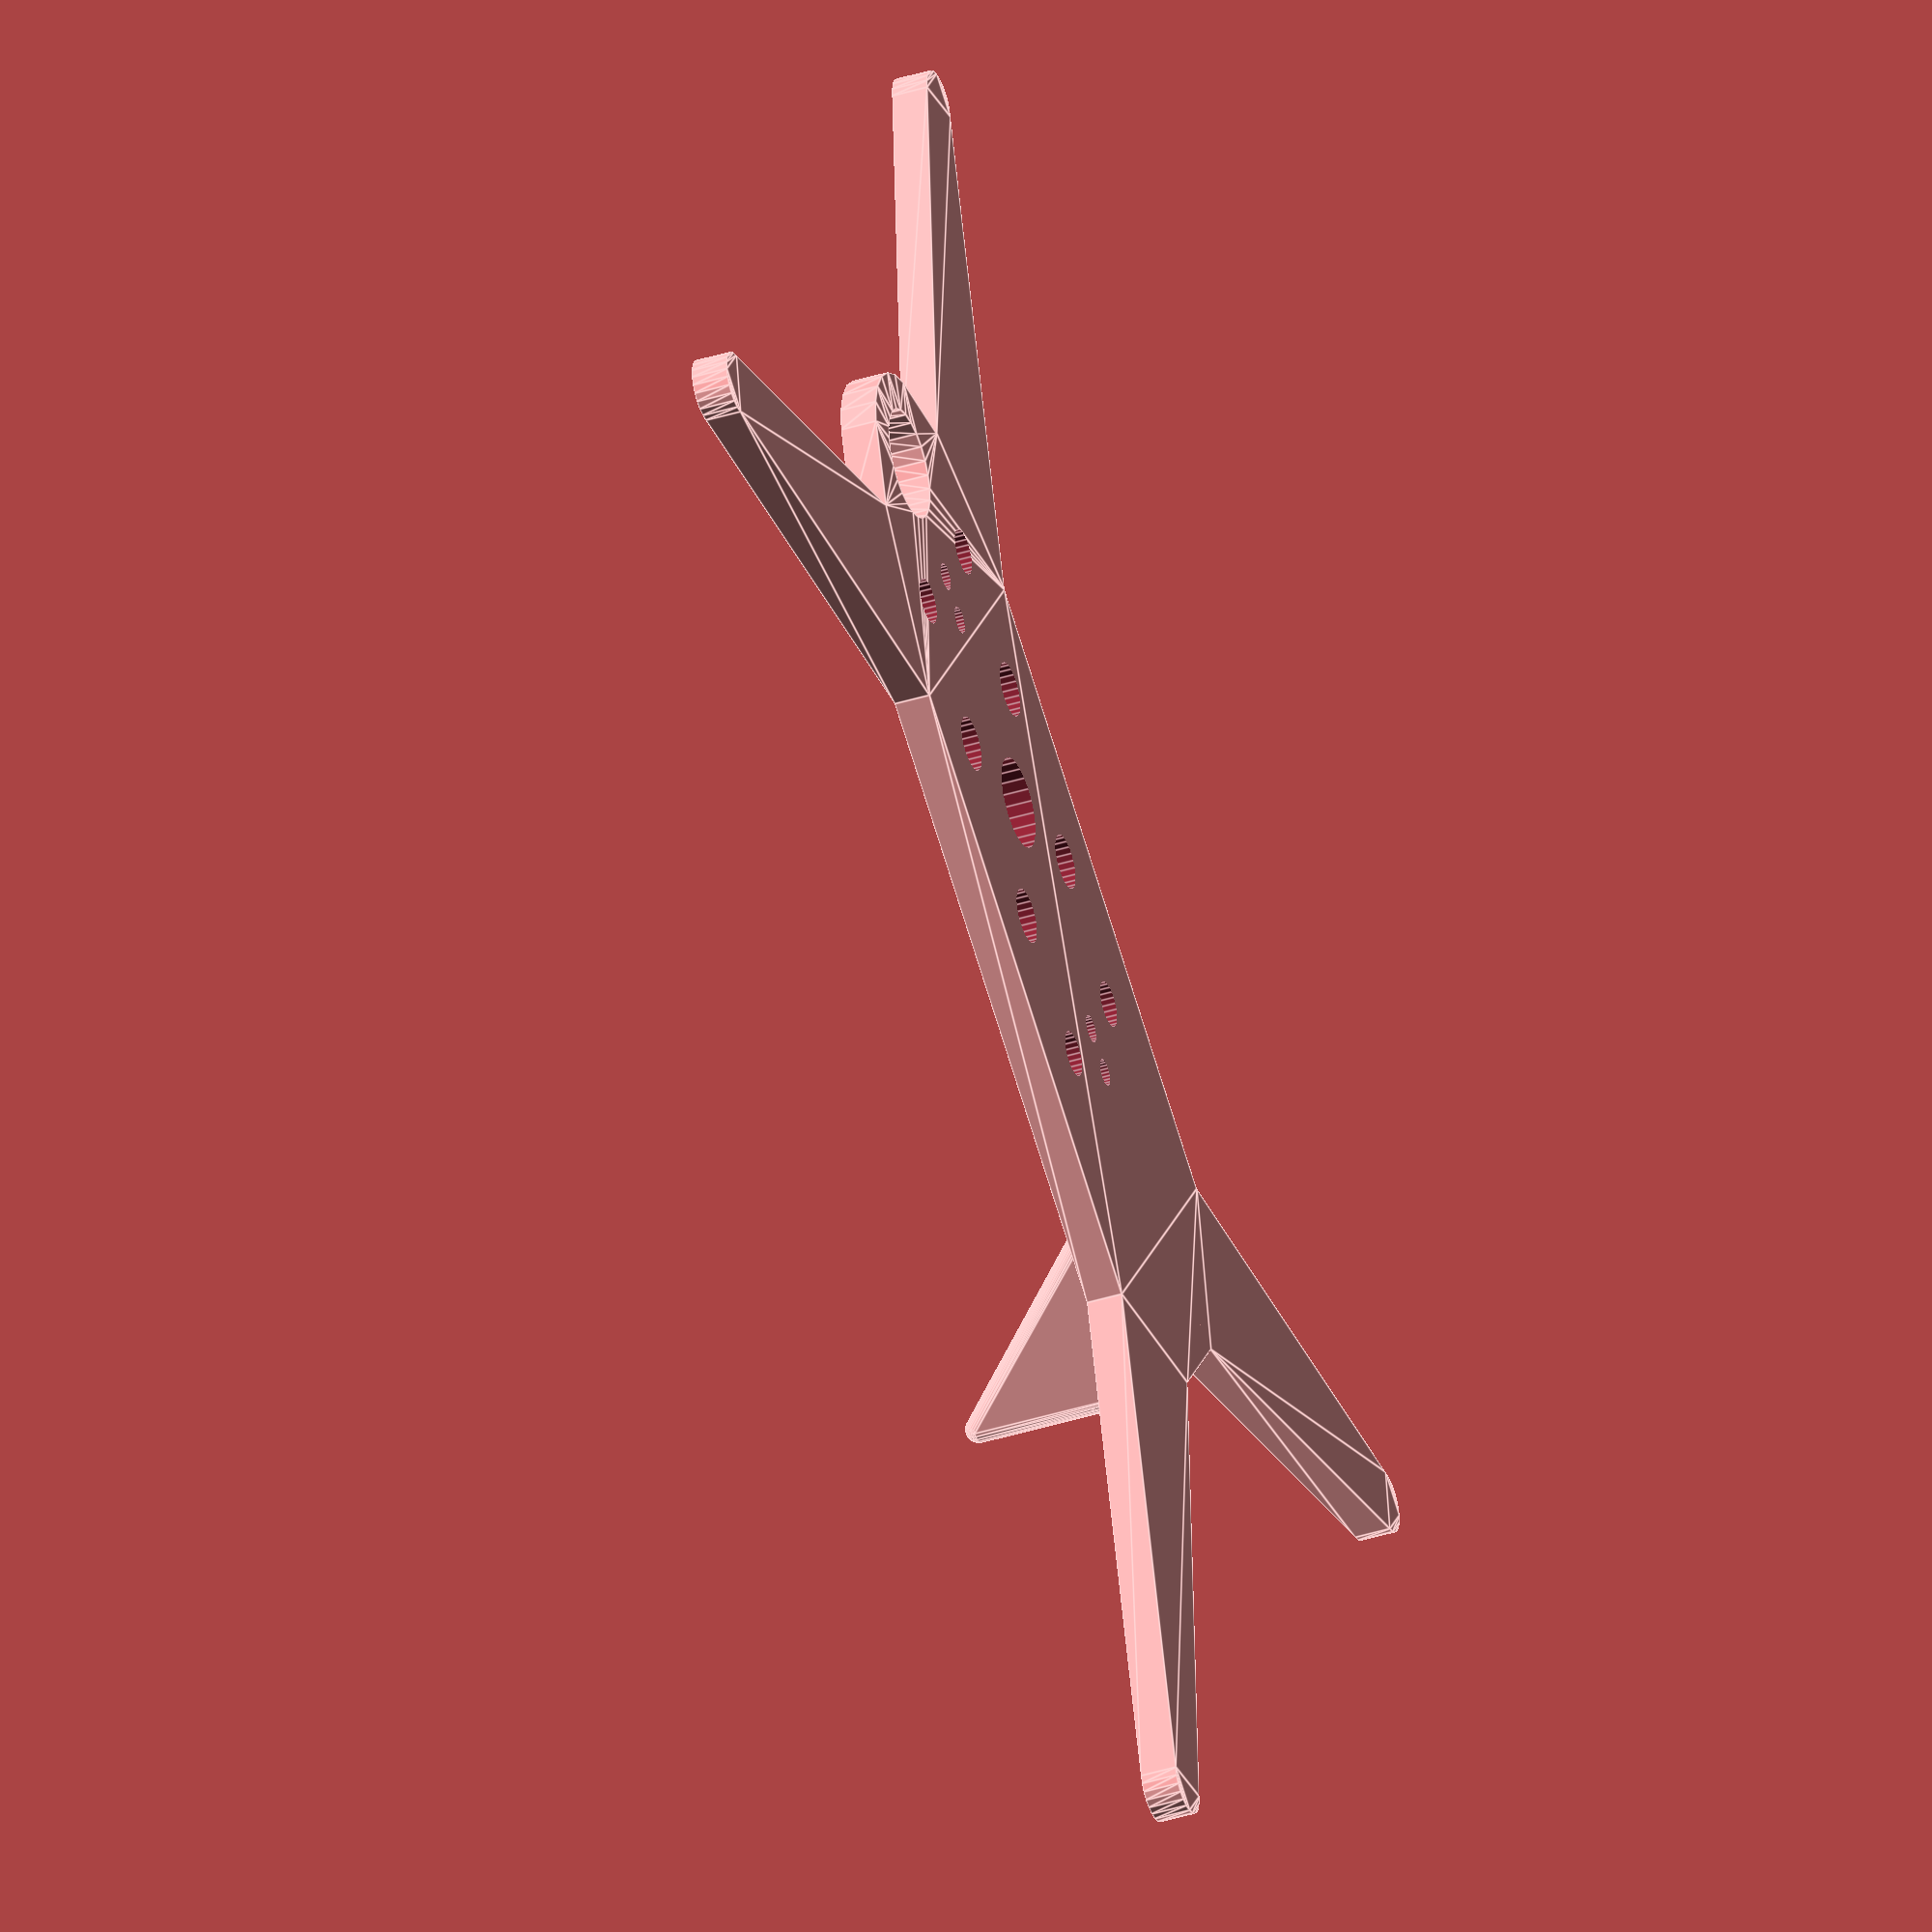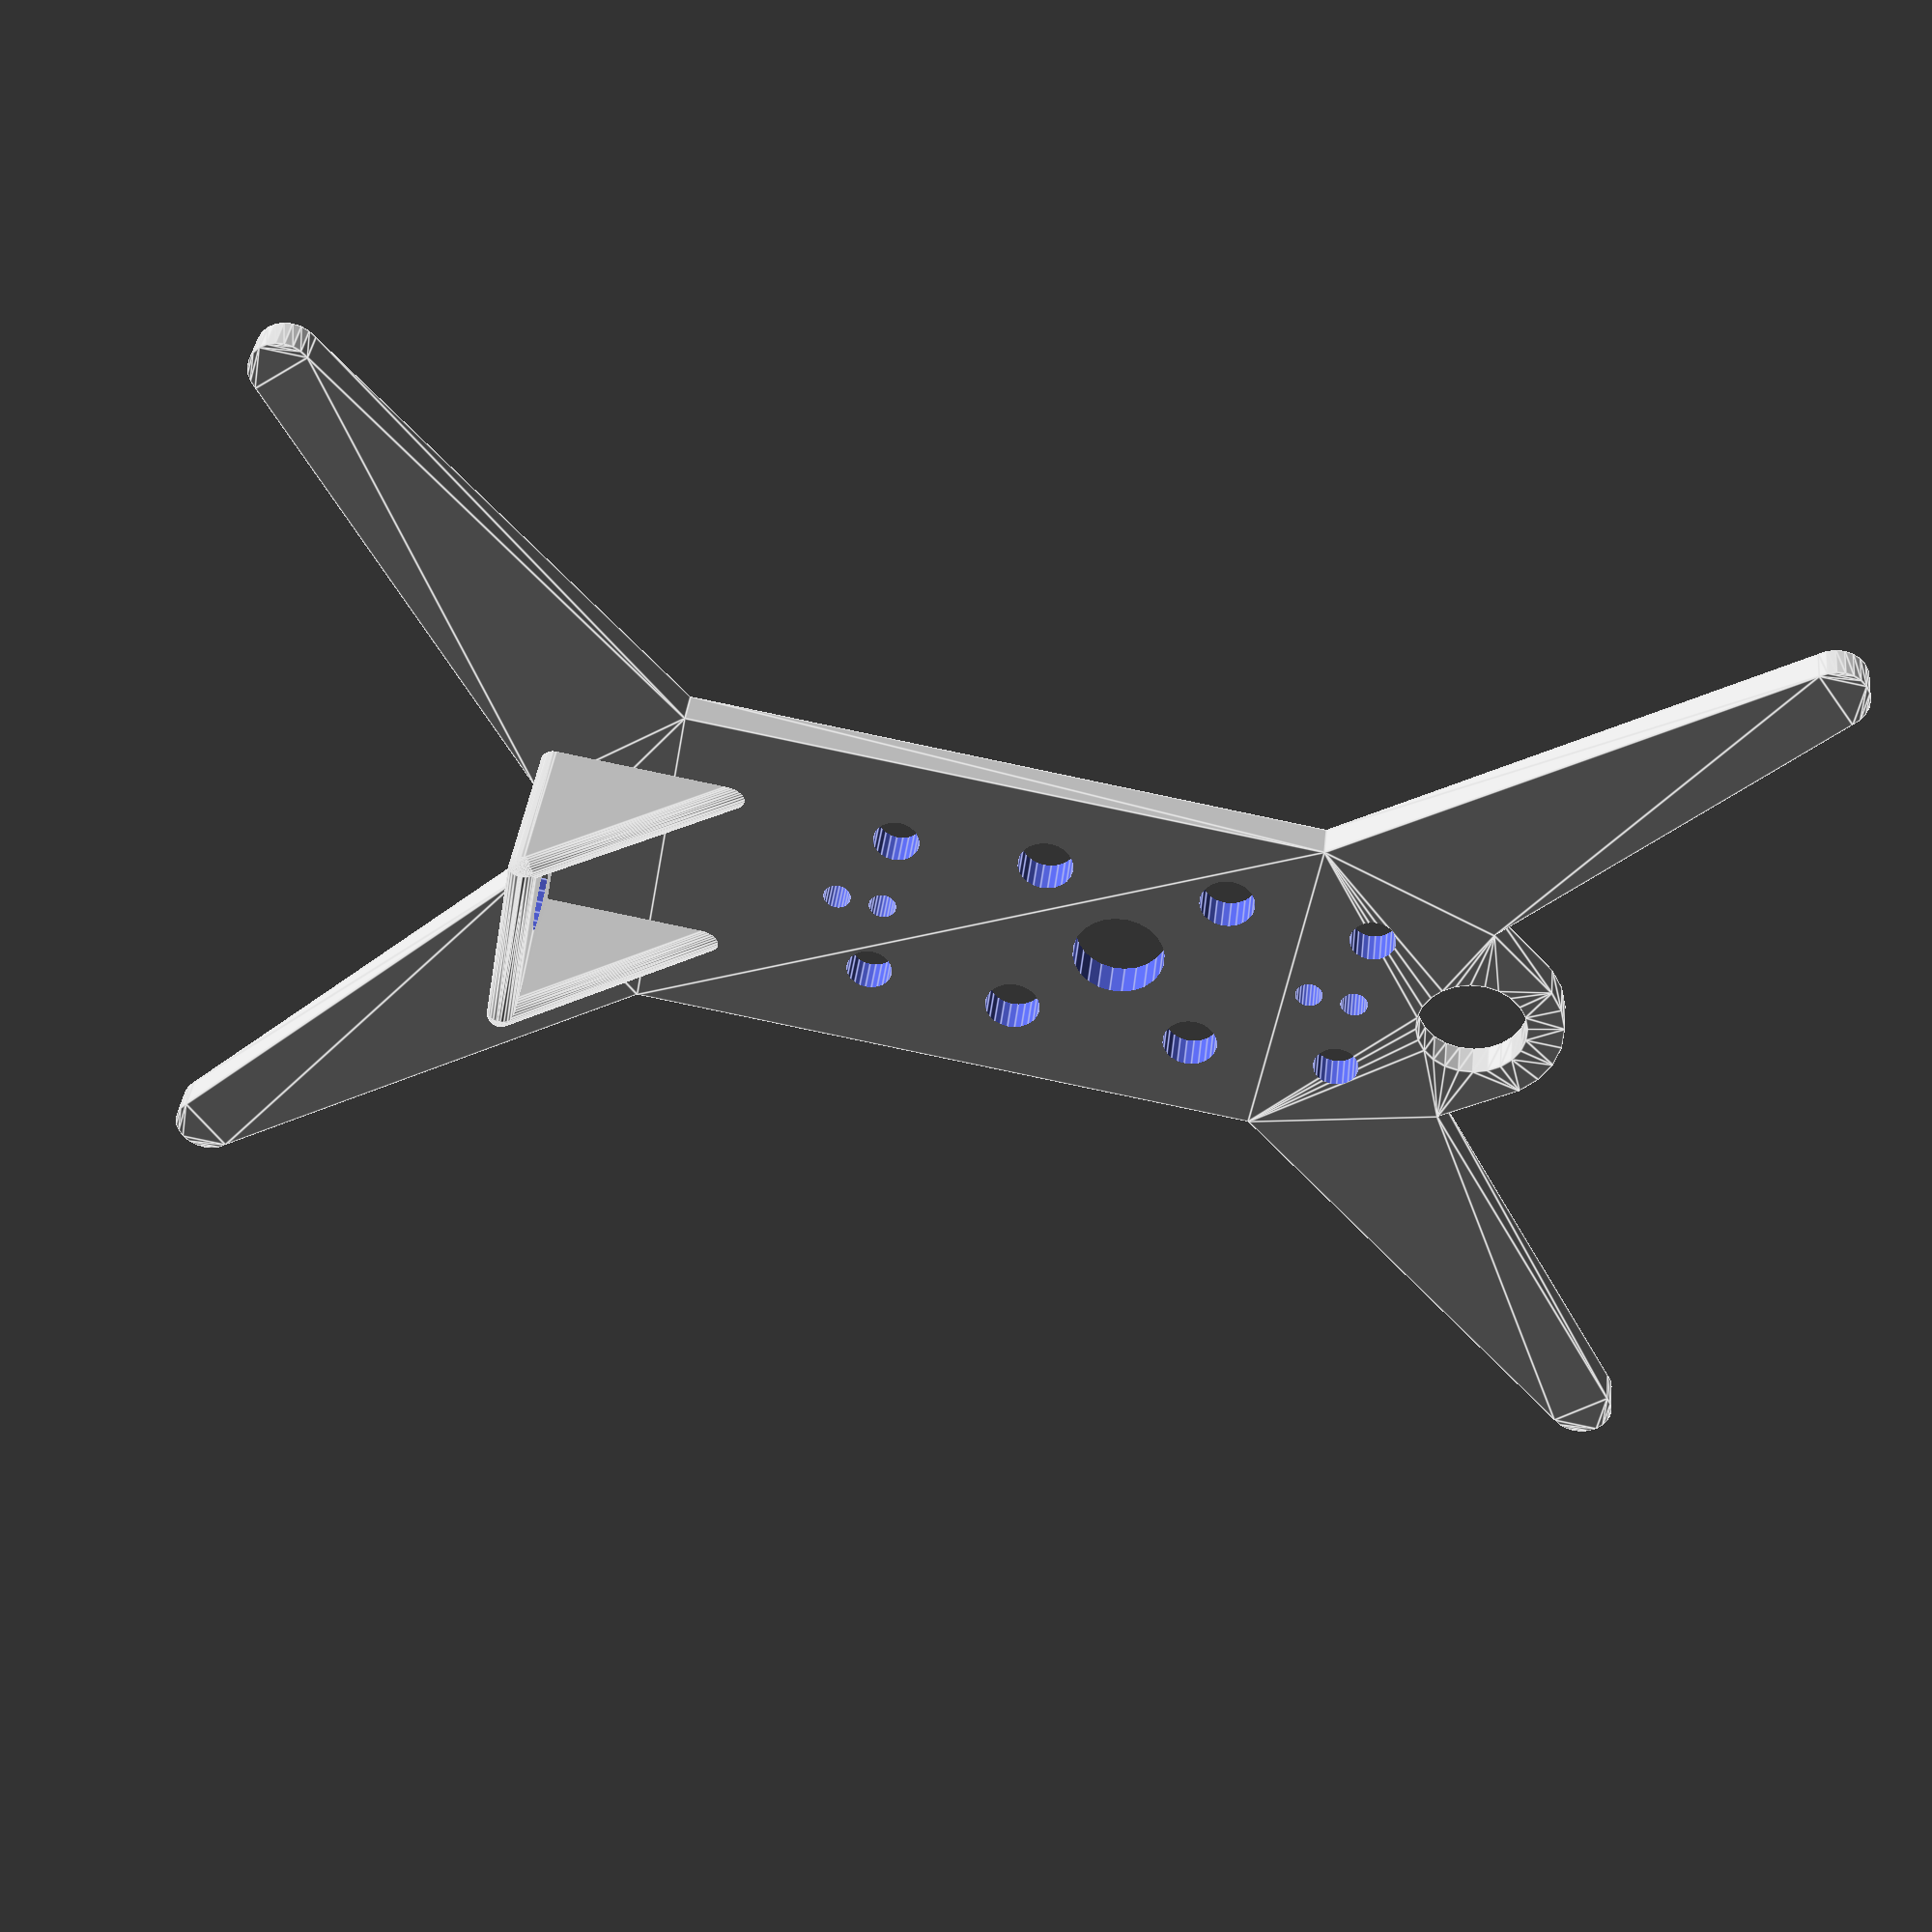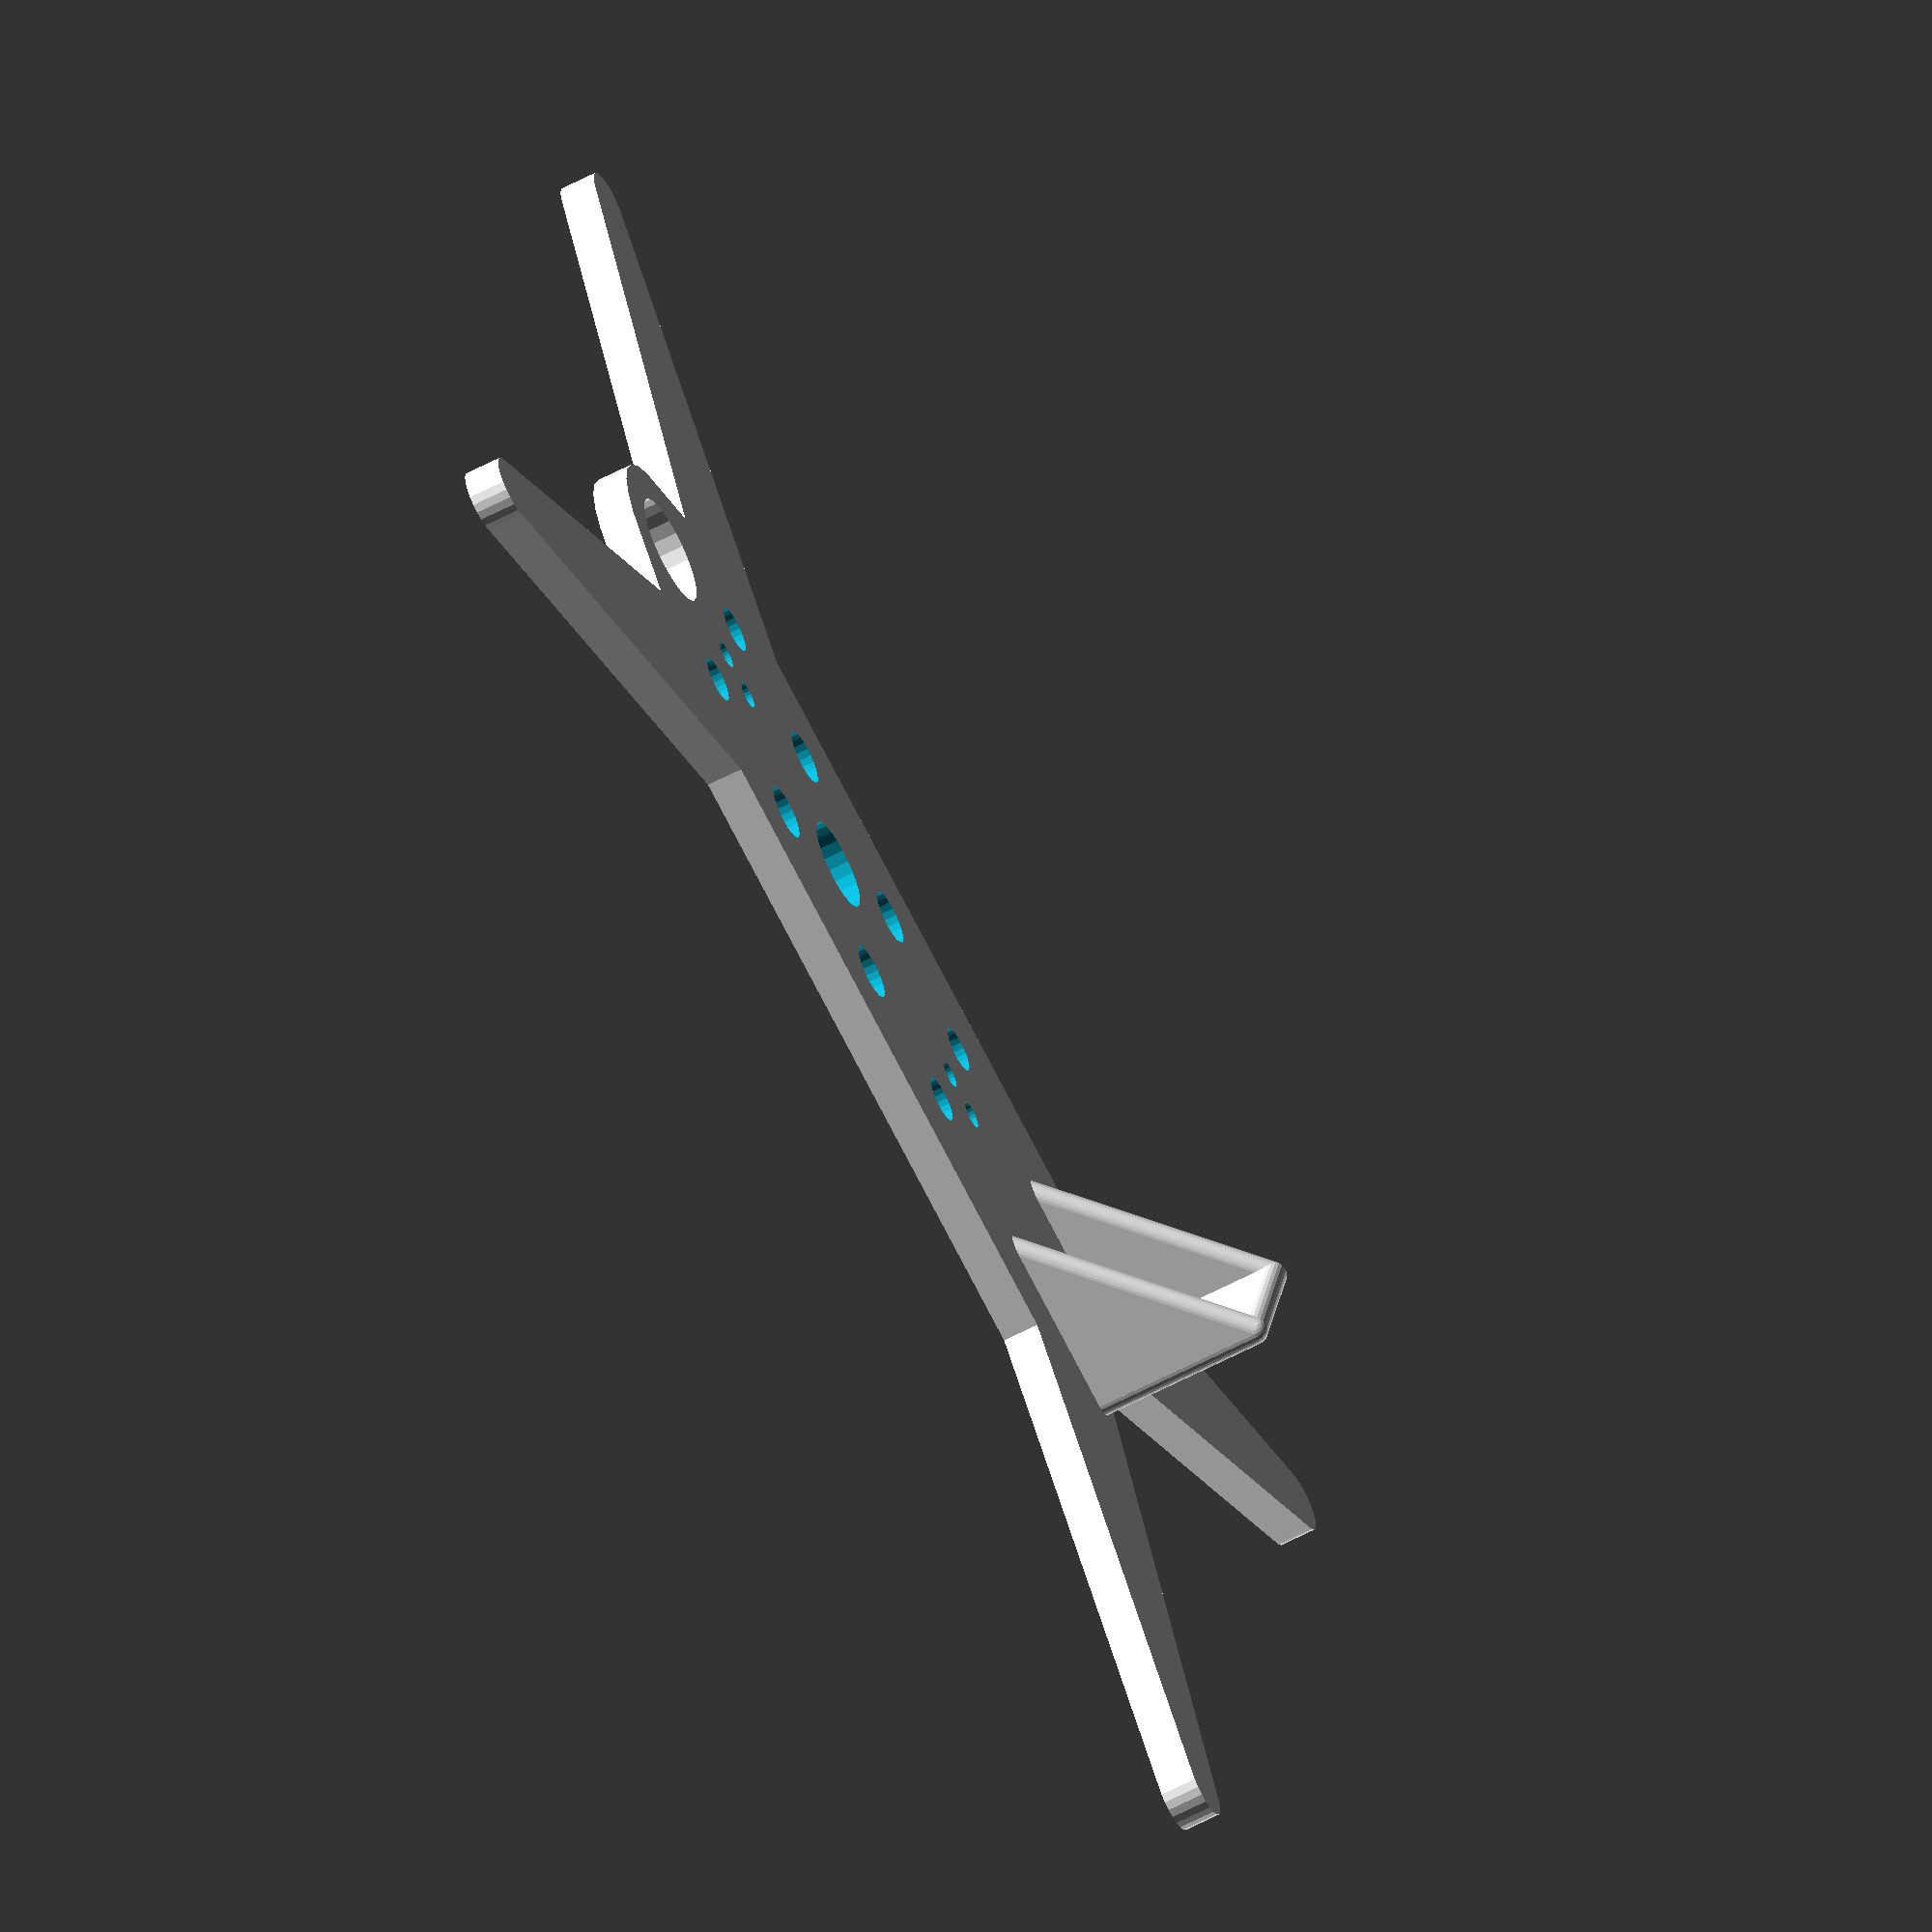
<openscad>
$fn=24;
$connector=1;  //  BNC == 1,  SO-239 == 2
$thickness = 4;

$toroid_hole_diameter = 10; //mm
$toroid_outer_diameter = 28; // for mount holes

$finger_length = 50;
$body_length = 90;
$body_width = 32;

$body_length_offset = $body_length / 2;
$body_width_offset = $body_width / 2;

$wire_hole_diameter = 3;

module main_part() {
  linear_extrude(height = $thickness, center = true, convexity = 10 ) {
    difference() {
      union() {
        // fingers
        hull() {
          translate ([ ($body_width_offset+$finger_length/sqrt(2)), ($body_length_offset+$finger_length/sqrt(2))])
              circle(d=7);
            translate ([($body_width_offset-5),($body_length_offset-5)])
              circle(d=20);
        }
        hull() {
          translate ([-($body_width_offset+$finger_length/sqrt(2)), ($body_length_offset+$finger_length/sqrt(2))])
            circle(d=7);
          translate ([-($body_width_offset-5),($body_length_offset-5)])
            circle(d=20);
        }
        hull() {
          translate ([-($body_width_offset+$finger_length/sqrt(2)),-($body_length_offset+$finger_length/sqrt(2))])
            circle(d=7);
          translate ([-($body_width_offset-5),-($body_length_offset-5)])
            circle(d=20);
        }
        hull() {
          translate ([ ($body_width_offset+$finger_length/sqrt(2)),-($body_length_offset+$finger_length/sqrt(2))])
            circle(d=7);
          translate ([($body_width_offset-5),-($body_length_offset-5)])
            circle(d=20);
        }

        // center body
        hull() {
          //handle
          translate ([0, ($body_length_offset+10)])
            resize([20,20])
            circle(r=50);
          //body
          translate ([($body_width_offset-0.5),$body_length_offset])
            circle(d=7.5);
          translate ([-($body_width_offset-0.5),$body_length_offset])
            circle(d=7.5);
          translate ([($body_width_offset-0.5),-$body_length_offset])
            circle(d=7.5);
          translate ([ -($body_width_offset-0.5), -$body_length_offset])
            circle(d=7.5);
          }
      }

      // cut out handle
      translate ([0, ($body_length_offset+10)])
        resize([12,12])
        circle(r=50);

    }
  }
}

difference()
{
  main_part();

  // holes to mount toroid
  translate([0,16,0]) {
    rotate([0,0,45]) {
      translate([0,0,0]) cylinder(d=$toroid_hole_diameter,h=15,center=true);
      translate([$toroid_outer_diameter/2,0,0]) cylinder(d=6,h=15,center=true);
      translate([-$toroid_outer_diameter/2,0,0]) cylinder(d=6,h=15,center=true);
      translate([0, $toroid_outer_diameter/2,0]) cylinder(d=6,h=15,center=true);
      translate([0, -$toroid_outer_diameter/2,0]) cylinder(d=6,h=15,center=true);
    }
  }

  // screw holes near handle
  translate([9,($body_length_offset-3),0])cylinder(d=5,h=15,center=true);
  translate([-9,($body_length_offset-3),0])cylinder(d=5,h=15,center=true);

  // wire holes near handle
  translate([0,$body_length_offset-3,0])cylinder(d=$wire_hole_diameter,h=15,center=true);
  translate([0,$body_length_offset-8,0])cylinder(d=$wire_hole_diameter,h=15,center=true);

  // screw holes on connector end
  translate([9,-$body_length_offset+35,0])cylinder(d=5,h=15,center=true);
  translate([-9,-$body_length_offset+35,0])cylinder(d=5,h=15,center=true);

  // wire holes on connector end
  translate([0,-$body_length_offset+35,0])cylinder(d=$wire_hole_diameter,h=15,center=true);
  translate([0,-$body_length_offset+30,0])cylinder(d=$wire_hole_diameter,h=15,center=true);
}

// bnc
if($connector==1)
  {
  translate ([0,-$body_length_offset-2.25,$thickness/2 + 8.5])
  difference()
  {
  union()
    {
    hull()
      {
      translate([10,0,-10])sphere(d=3);
      translate([10,0,10])sphere(d=3);
      translate([-10,0,-10])sphere(d=3);
      translate([-10,0,10])sphere(d=3);
      }
    hull()
      {
      translate([-10,20,-10])sphere(d=3);
      translate([-10,0,-10])sphere(d=3);
      translate([-10,0,10])sphere(d=3);
      }
   hull()
      {
      translate([10,20,-10])sphere(d=3);
      translate([10,0,-10])sphere(d=3);
      translate([10,0,10])sphere(d=3);
      }
      }
    difference()
      {
      translate([0,0,0])rotate([90,0,0])cylinder(d=9.75,h=5,center=true);
      translate([0,0,-9.25])cube([10,5,10],center=true);
      }
    }
  }

// so239
if($connector==2)
  {
  translate ([0,-$body_length_offset-2,$thickness/2+13])
  difference()
    {
    union()
      {
      hull()
        {
        translate([13,0,-13])sphere(d=3);
        translate([13,0,13])sphere(d=3);
        translate([-13,0,-13])sphere(d=3);
        translate([-13,0,13])sphere(d=3);
        }
      hull()
        {
        translate([-13,26,-13])sphere(d=3);
        translate([-13,0,-13])sphere(d=3);
        translate([-13,0,13])sphere(d=3);
        }
      hull()
        {
        translate([13,26,-13])sphere(d=3);
        translate([13,0,-13])sphere(d=3);
        translate([13,0,13])sphere(d=3);
        }
      translate([9,2,9])rotate([90,0,0])cylinder(d=8,h=3,center=true);
      translate([9,2,-9])rotate([90,0,0])cylinder(d=8,h=3,center=true);
      translate([-9,2,9])rotate([90,0,0])cylinder(d=8,h=3,center=true);
      translate([-9,2,-9])rotate([90,0,0])cylinder(d=8,h=3,center=true);
      }
    translate([0,-1,0])cube([26,2,26],center=true);
    translate([9,0,9])rotate([90,0,0])cylinder(d=3,h=8,center=true);
    translate([9,0,-9])rotate([90,0,0])cylinder(d=3,h=8,center=true);
    translate([-9,0,9])rotate([90,0,0])cylinder(d=3,h=8,center=true);
    translate([-9,0,-9])rotate([90,0,0])cylinder(d=3,h=8,center=true);
    translate([0,0,0])rotate([90,0,0])cylinder(d=13,h=5,center=true);
    translate([9,5,9])rotate([90,0,0])cylinder(d=5,h=6,center=true,$fn=6);
    translate([9,5,-9])rotate([90,0,0])cylinder(d=5,h=6,center=true,$fn=6);
    translate([-9,5,9])rotate([90,0,0])cylinder(d=5,h=6,center=true,$fn=6);
    translate([-9,5,-9])rotate([90,0,0])cylinder(d=5,h=6,center=true,$fn=6);
    }
  }


</openscad>
<views>
elev=219.6 azim=235.1 roll=68.7 proj=o view=edges
elev=141.4 azim=280.0 roll=173.6 proj=p view=edges
elev=241.9 azim=102.2 roll=242.0 proj=o view=wireframe
</views>
